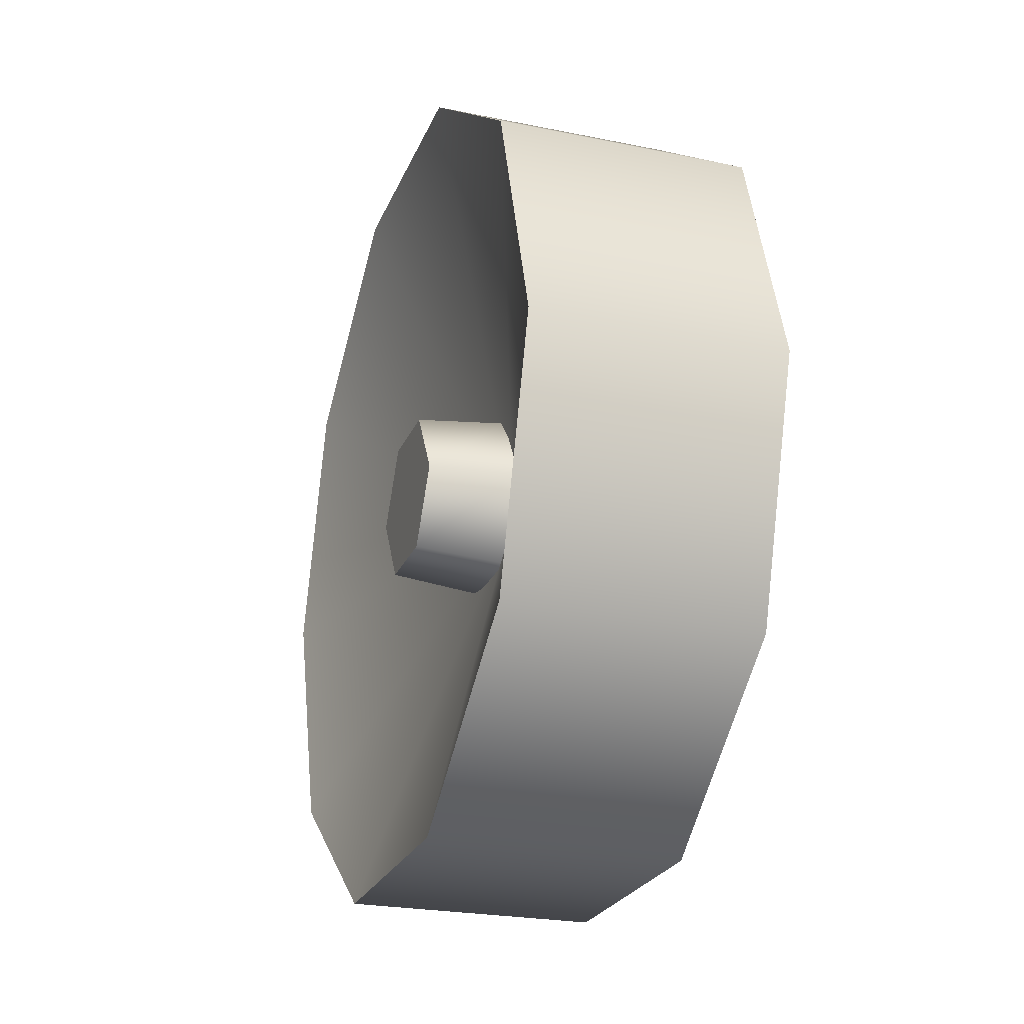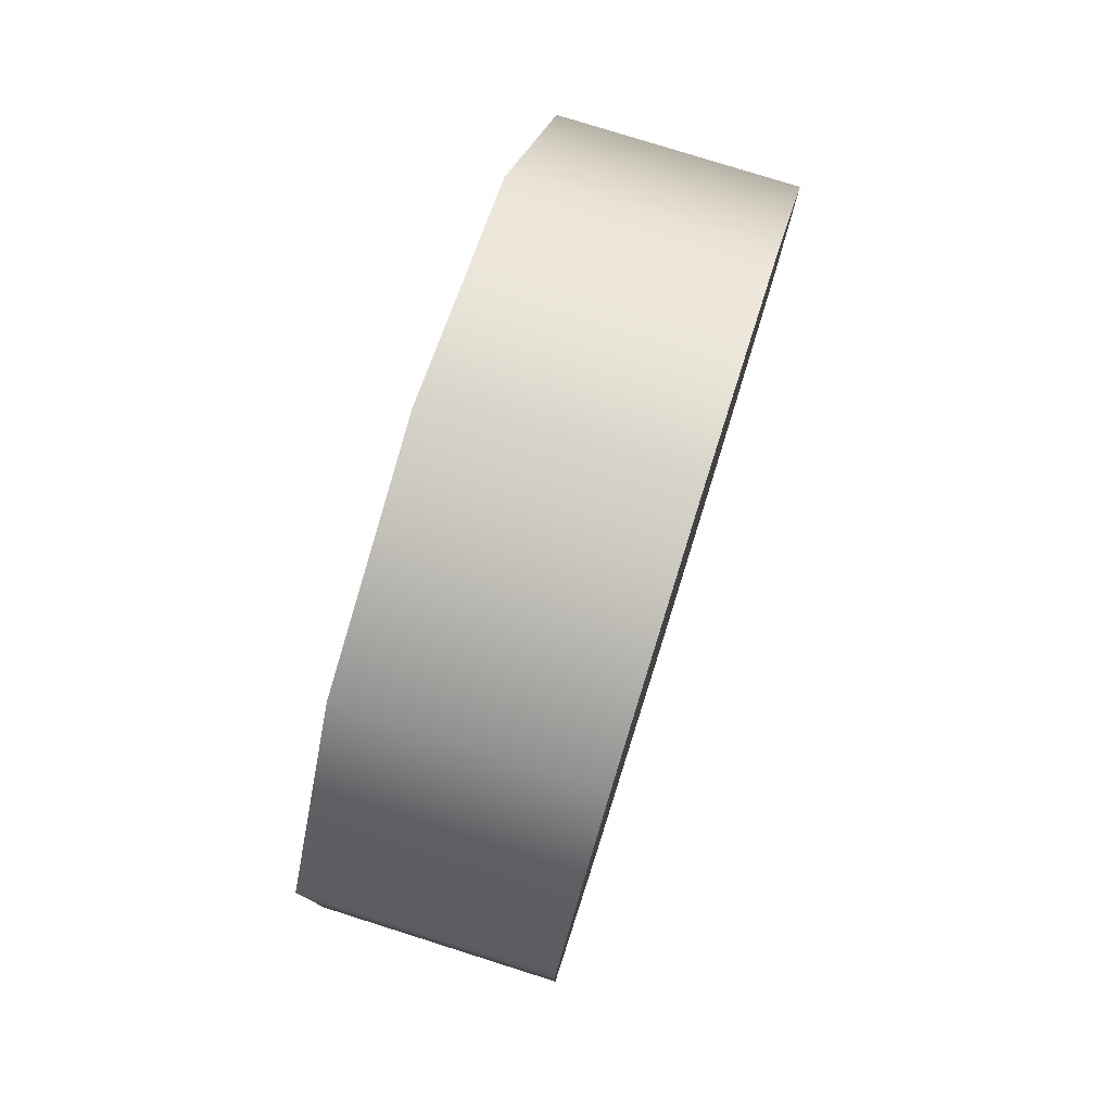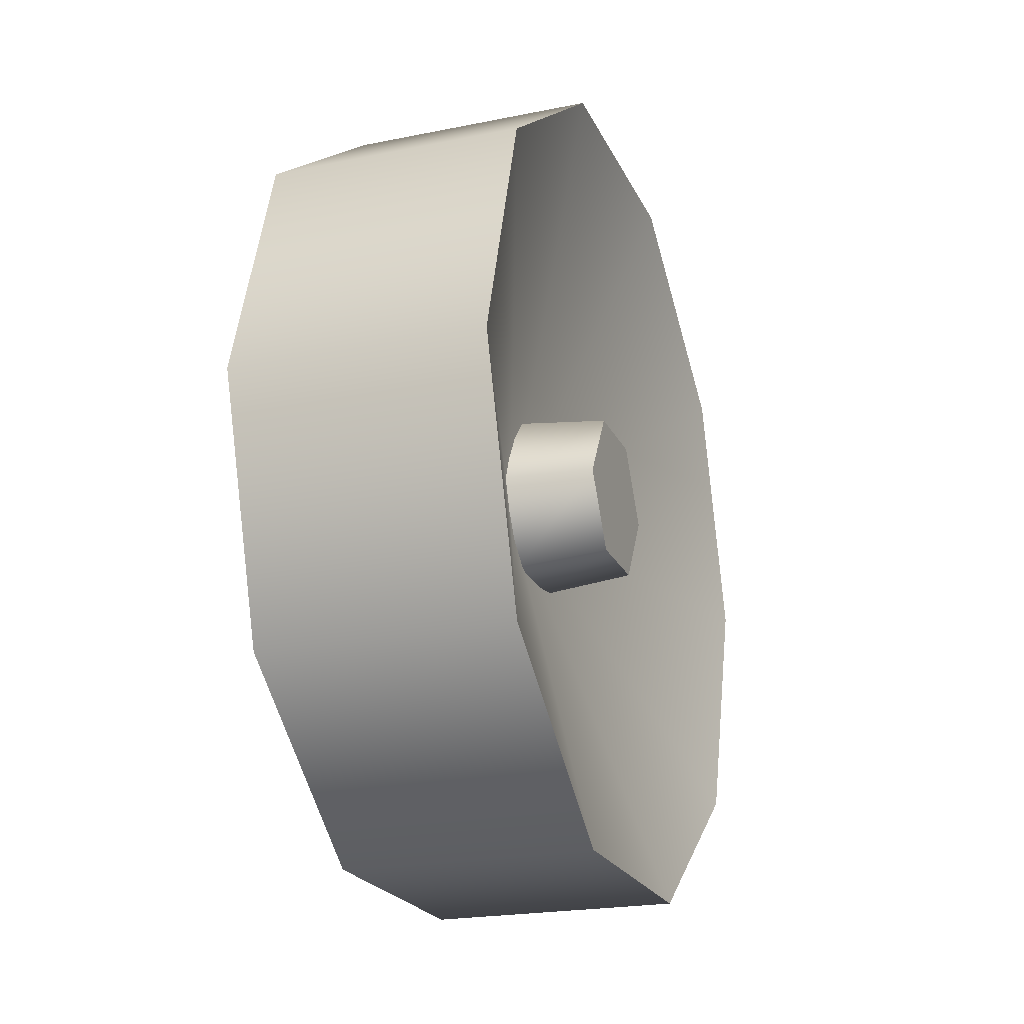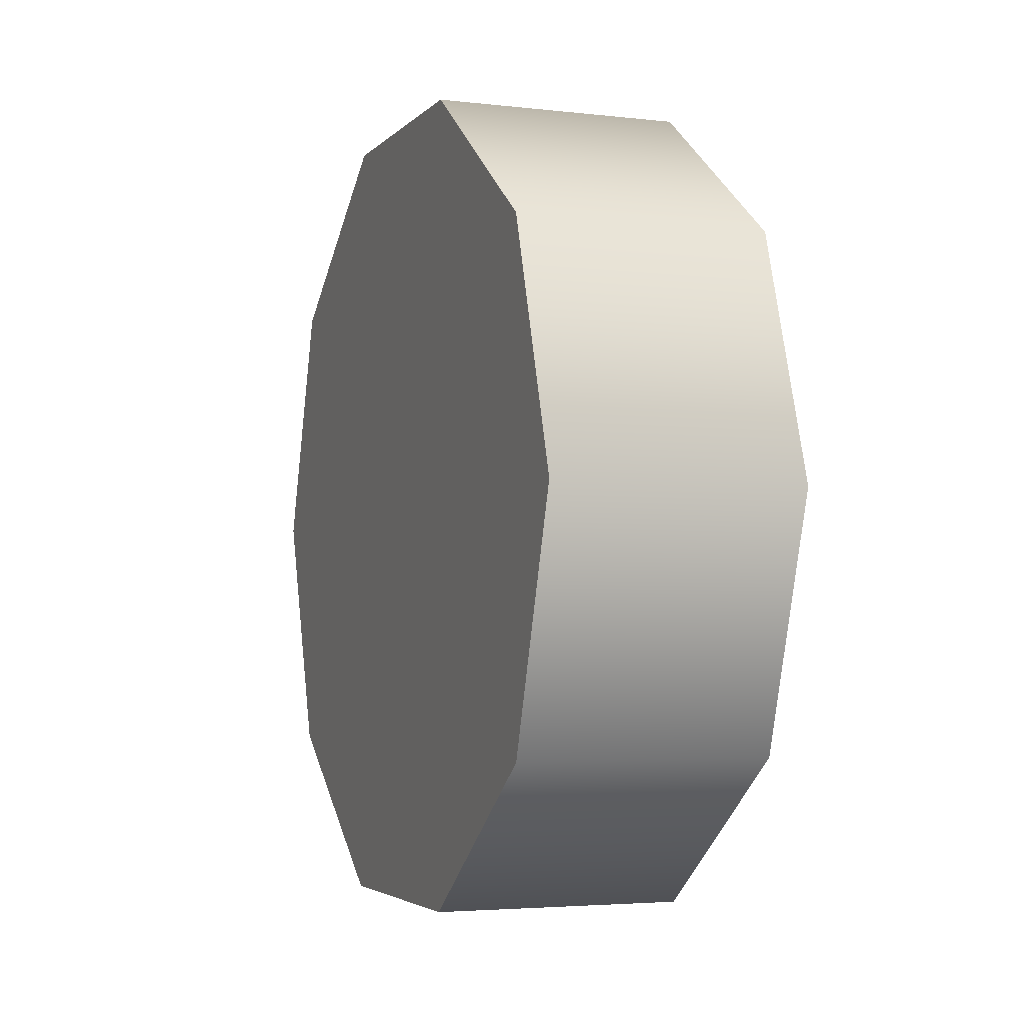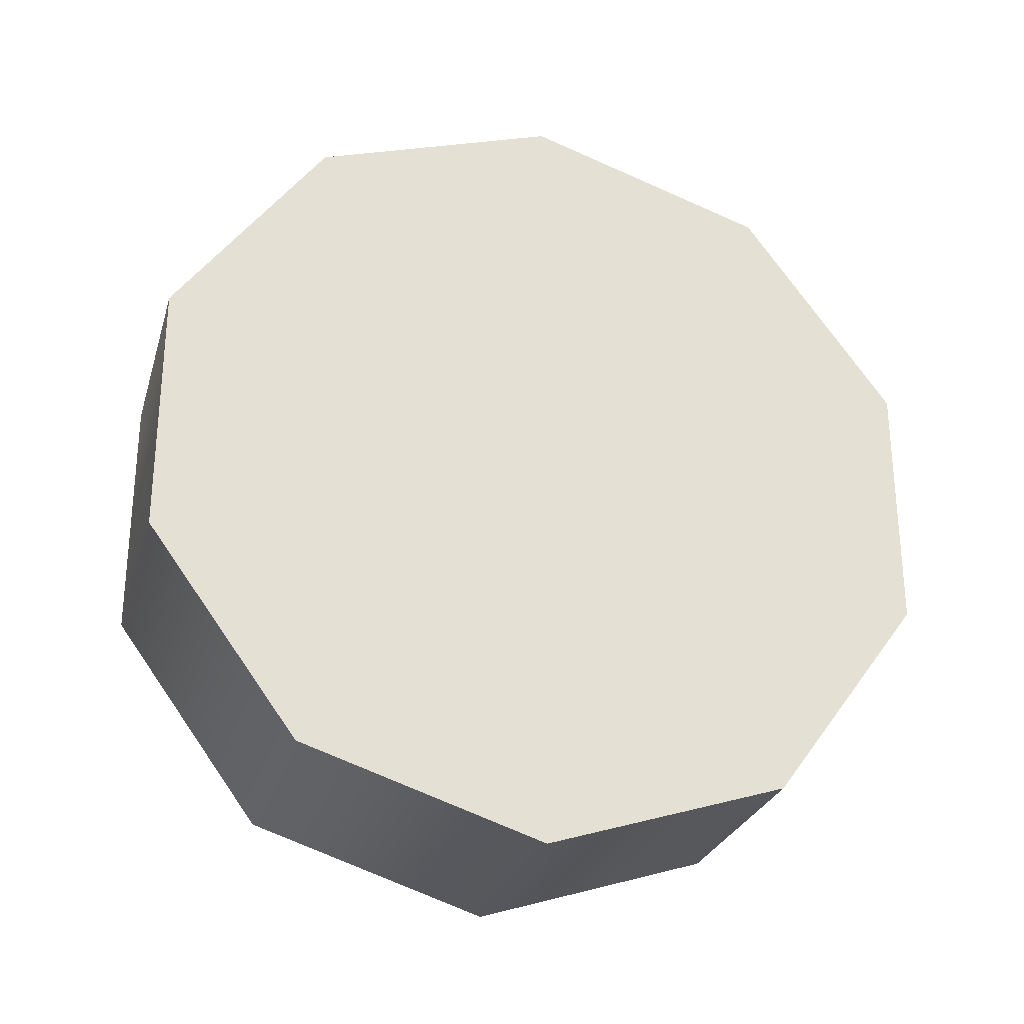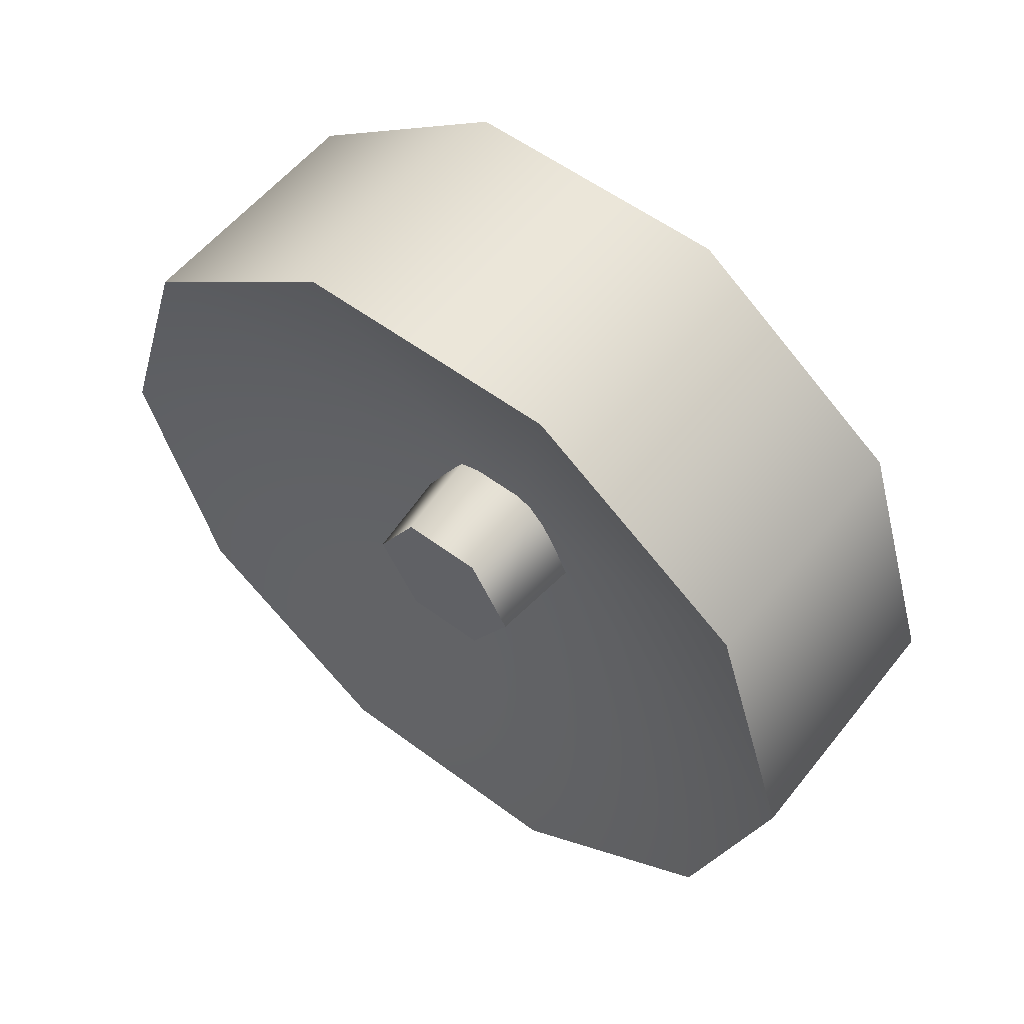
<metadata>
{"format":"obj","ext":"obj","renderer":"f3d","projection":"perspective","resolution":1024,"background":"white","views":[{"elev":-24.3,"azim":-18.6,"up":"+Y"},{"elev":78.2,"azim":17.5,"up":"+Z"},{"elev":-21.8,"azim":-160.4,"up":"+Y"},{"elev":-3.8,"azim":159.1,"up":"+Y"},{"elev":-27.4,"azim":74.5,"up":"+Z"},{"elev":56.1,"azim":-52.0,"up":"+Y"}]}
</metadata>
<code>
v -1.298 -0.6712 0.3239
v -1.298 -0.8192 0.1225
v -1.539 -0.6712 0.3239
v -1.539 -0.8192 0.1225
v -1.539 -0.6712 0.5729
v -1.298 -0.6712 0.5729
v -1.298 -0.8192 0.7743
v -1.539 -0.8192 0.7743
v -1.298 -1.056 0.8506
v -1.539 -1.056 0.8506
v -1.298 -1.293 0.7743
v -1.298 -1.056 0.8506
v -1.539 -1.293 0.7743
v -1.539 -1.056 0.8506
v -1.298 -1.441 0.5729
v -1.539 -1.441 0.5729
v -1.539 -1.441 0.3239
v -1.298 -1.441 0.3239
v -1.298 -1.293 0.1225
v -1.539 -1.293 0.1225
v -1.298 -1.056 0.04618
v -1.539 -1.056 0.04618
v -1.298 -1.056 0.04618
v -1.539 -1.056 0.04618
v -1.298 -1.056 0.04618
v -1.298 -0.8192 0.1225
v -1.298 -1.293 0.1225
v -1.298 -0.6712 0.3239
v -1.298 -0.6712 0.5729
v -1.298 -0.8192 0.7743
v -1.298 -1.056 0.8506
v -1.298 -1.293 0.7743
v -1.298 -1.441 0.5729
v -1.298 -1.441 0.3239
v -1.539 -0.6712 0.3239
v -1.539 -0.8192 0.1225
v -1.416 -1.056 0.4484
v -1.539 -0.6712 0.5729
v -1.539 -0.8192 0.7743
v -1.539 -1.056 0.8506
v -1.539 -1.293 0.7743
v -1.539 -1.441 0.5729
v -1.539 -1.441 0.3239
v -1.539 -1.293 0.1225
v -1.539 -1.056 0.04618
v -1.529 -0.987 0.4101
v -1.529 -0.987 0.4867
v -1.441 -0.9792 0.4058
v -1.441 -0.9792 0.491
v -1.441 -1.056 0.5358
v -1.529 -1.056 0.5269
v -1.441 -1.133 0.491
v -1.529 -1.125 0.4867
v -1.529 -1.125 0.4101
v -1.441 -1.133 0.4058
v -1.441 -1.056 0.361
v -1.529 -1.056 0.3699
v -1.441 -1.056 0.361
v -1.529 -1.056 0.3699
v -1.529 -1.056 0.3699
v -1.529 -1.125 0.4101
v -1.529 -0.987 0.4101
v -1.529 -1.125 0.4867
v -1.529 -1.056 0.5269
v -1.529 -0.987 0.4867
g group_62_105553124534272
f 1 2 3
f 3 2 4
f 5 6 3
f 3 6 1
f 7 6 8
f 8 6 5
f 9 7 10
f 10 7 8
f 11 12 13
f 13 12 14
f 15 11 16
f 16 11 13
f 17 18 16
f 16 18 15
f 19 18 20
f 20 18 17
f 21 19 22
f 22 19 20
f 2 23 4
f 4 23 24
f 25 26 27
f 26 28 27
f 28 29 27
f 29 30 27
f 30 31 27
f 31 32 27
f 32 33 27
f 33 34 27
f 35 36 37
f 37 38 35
f 39 38 37
f 40 39 37
f 41 40 37
f 42 41 37
f 37 43 42
f 44 43 37
f 45 44 37
f 37 36 45
f 46 47 48
f 48 47 49
f 50 49 51
f 51 49 47
f 52 50 53
f 53 50 51
f 53 54 52
f 52 54 55
f 56 55 57
f 57 55 54
f 48 58 46
f 46 58 59
f 60 61 62
f 61 63 62
f 63 64 62
f 64 65 62

</code>
